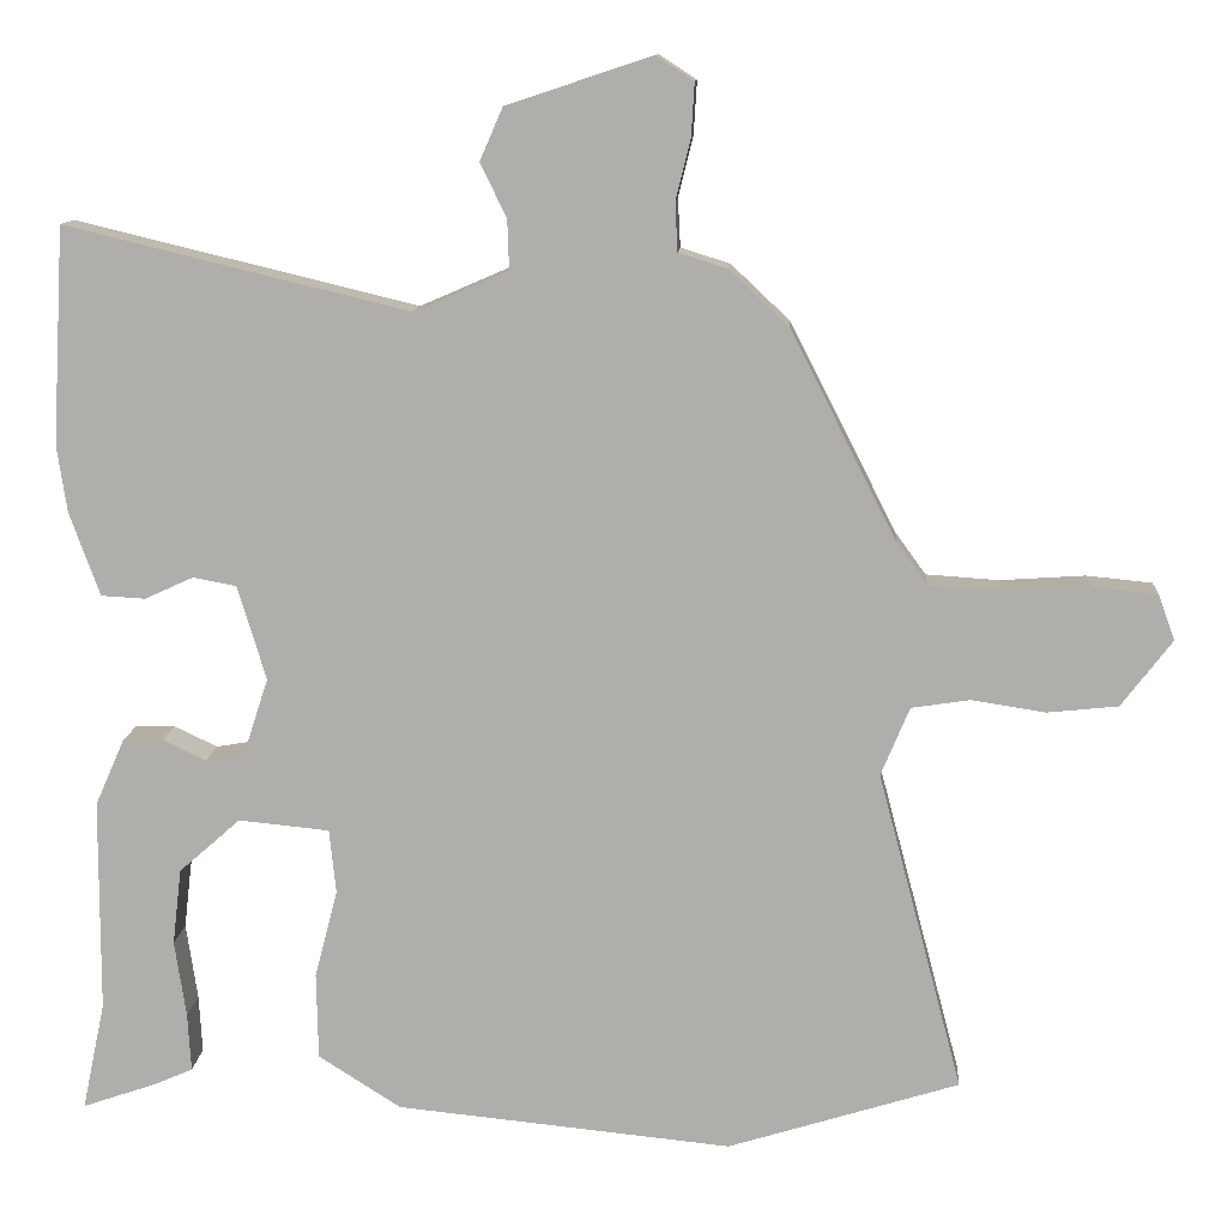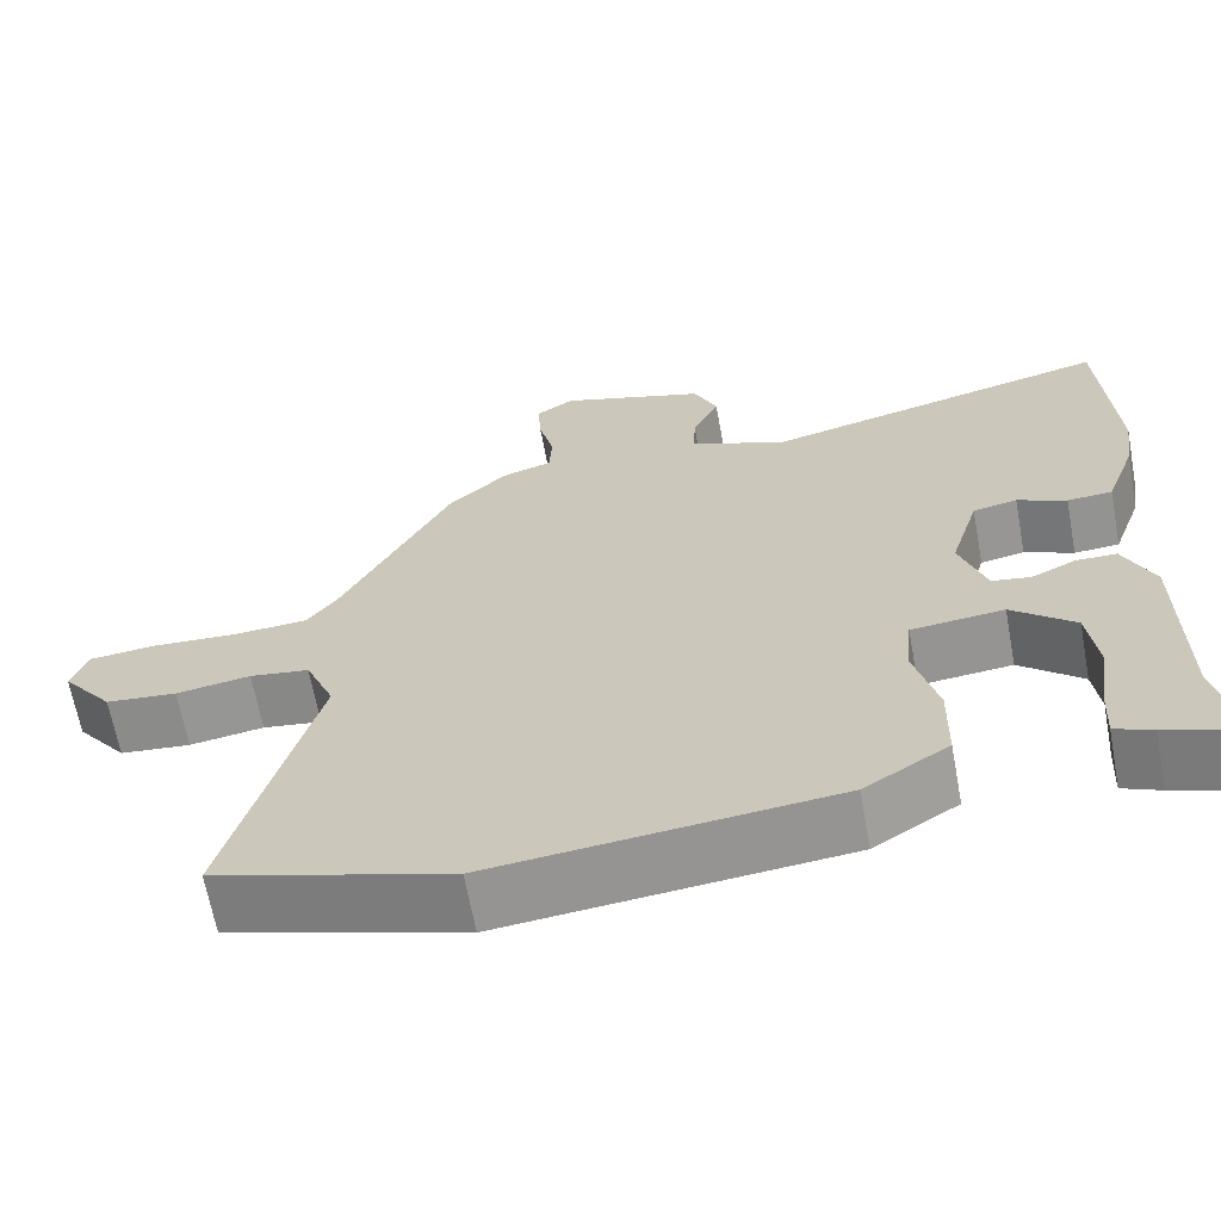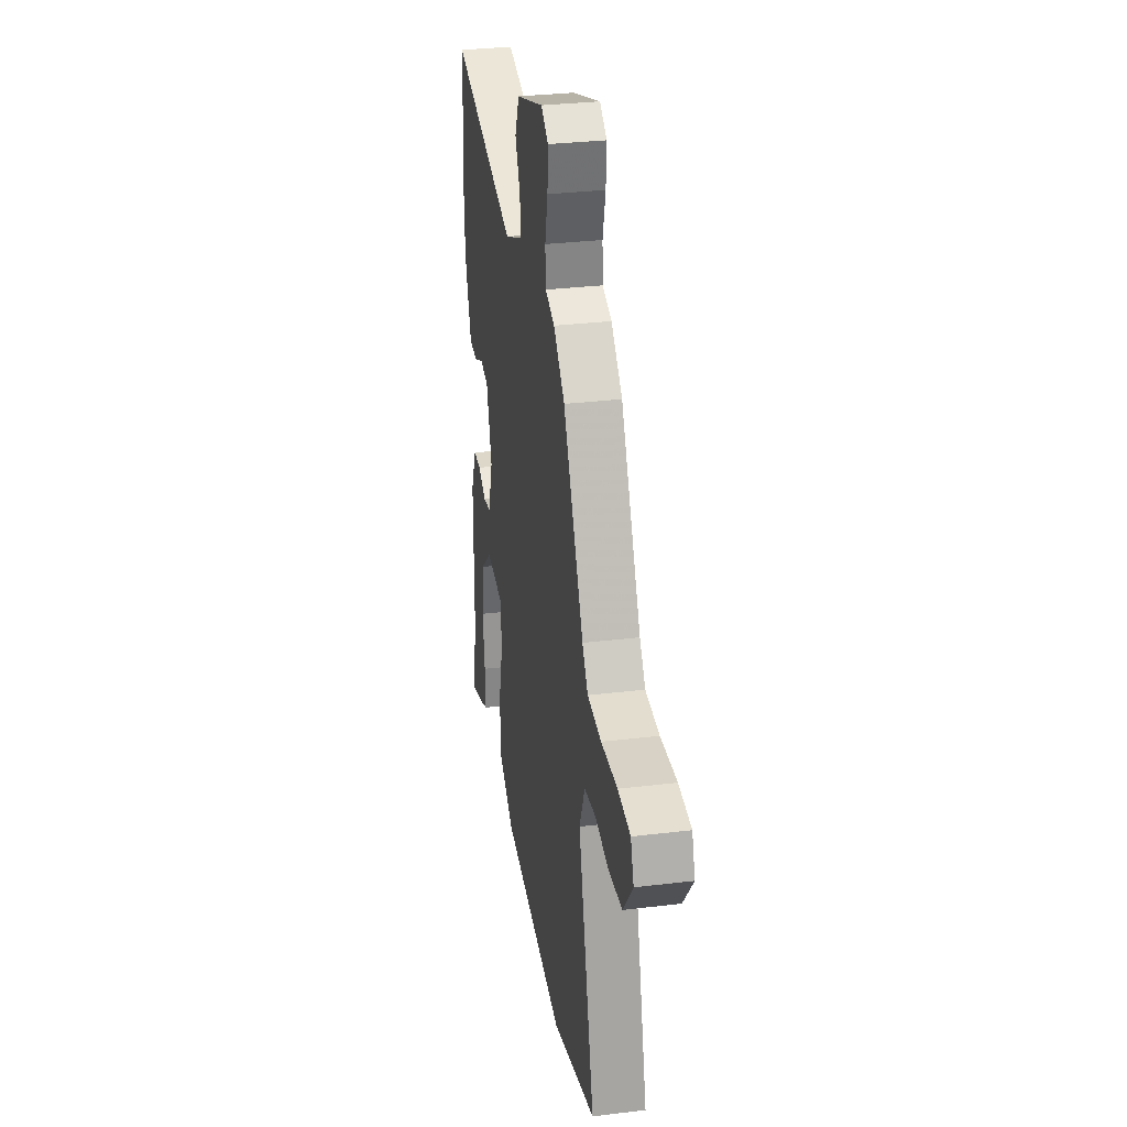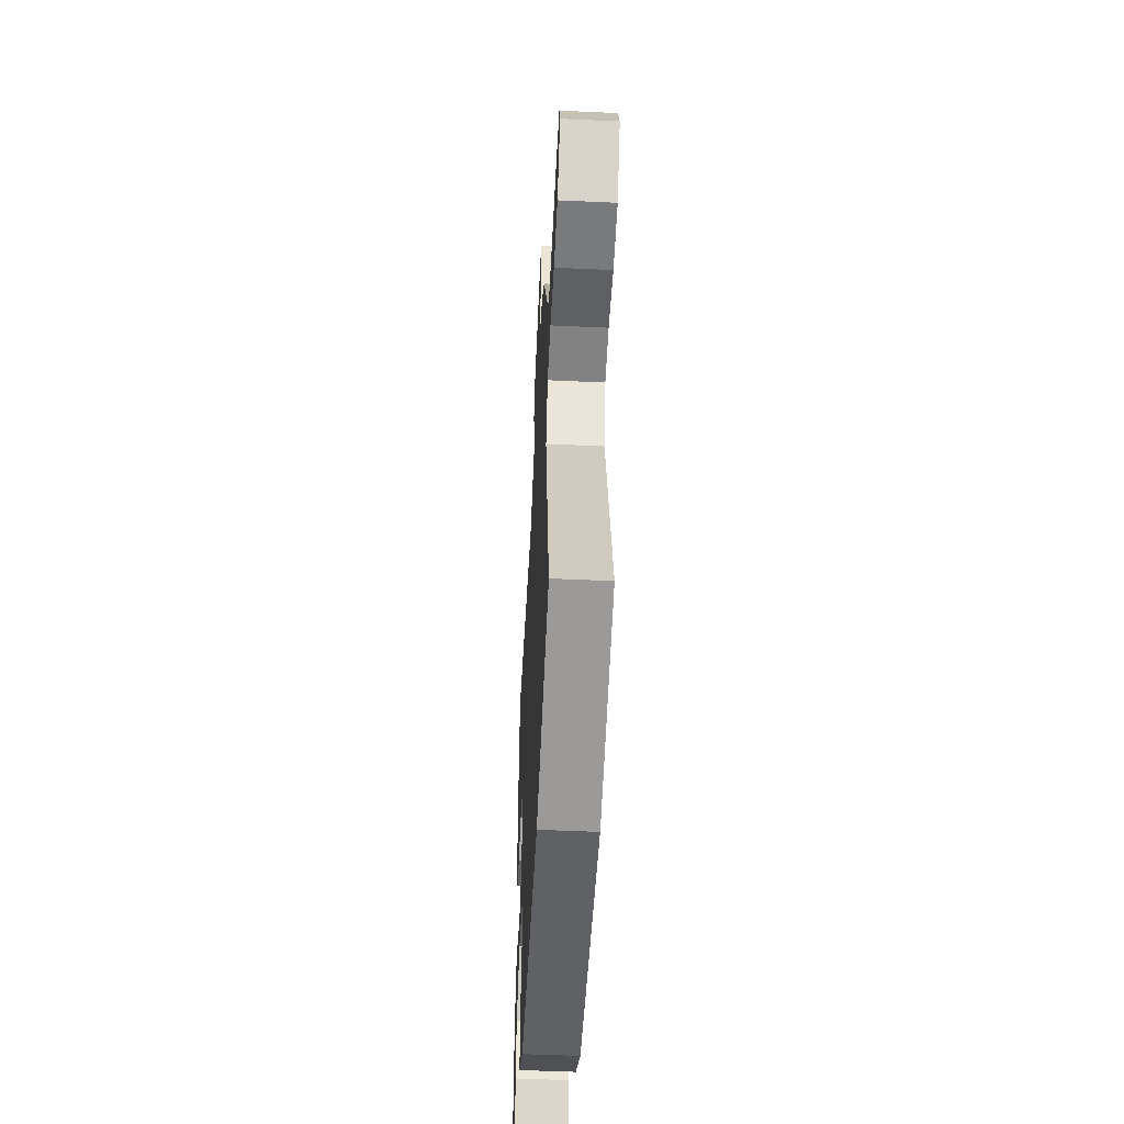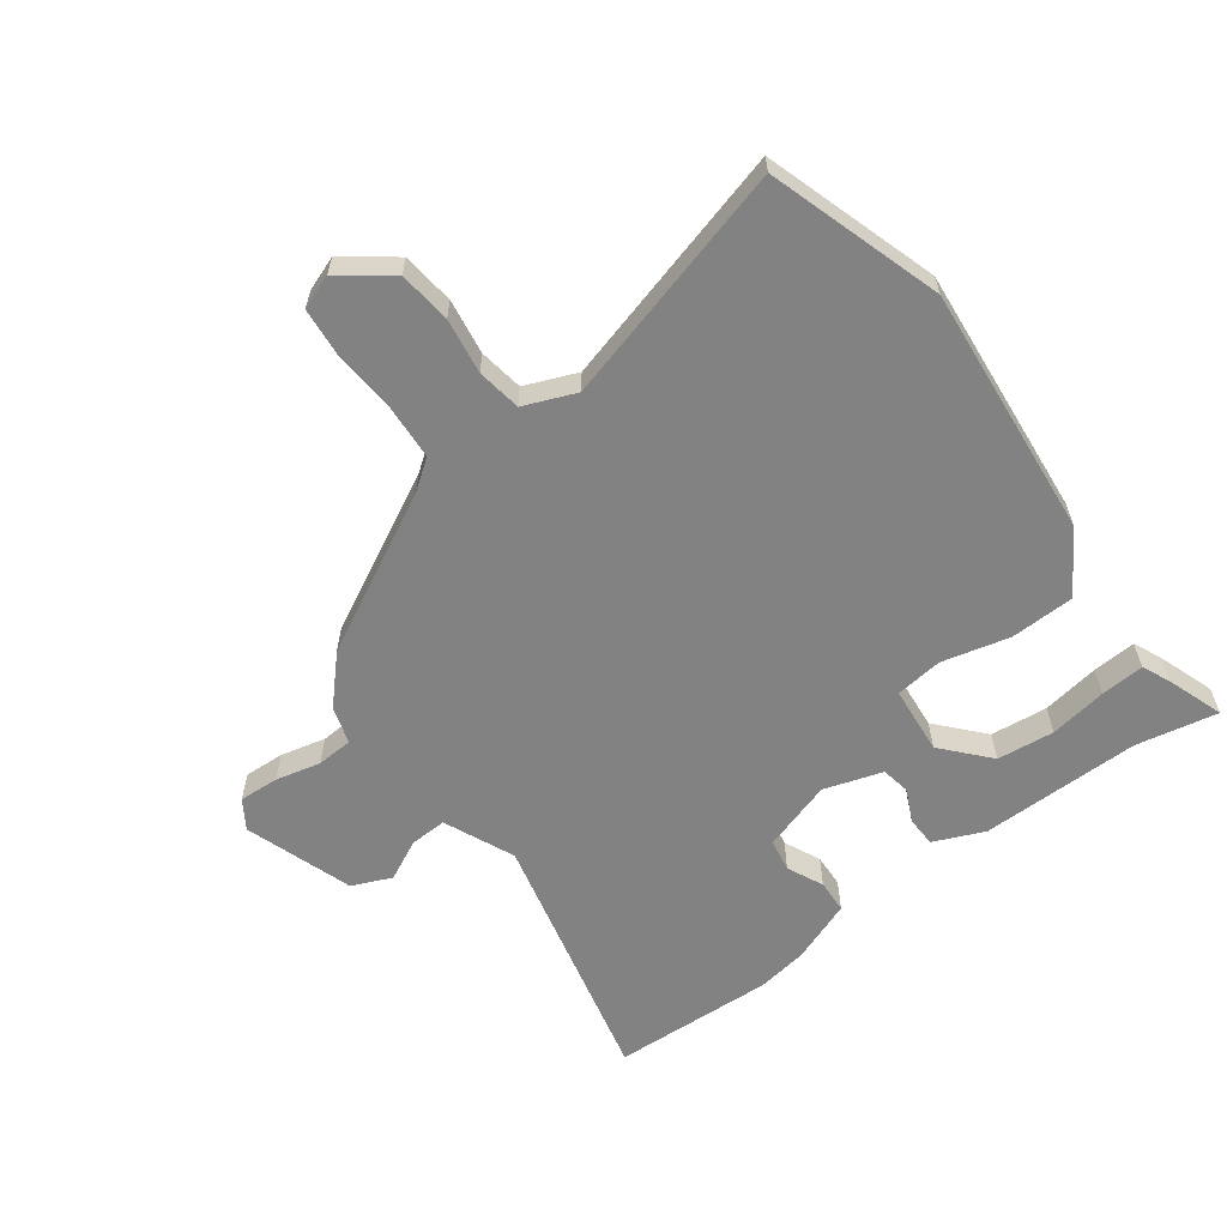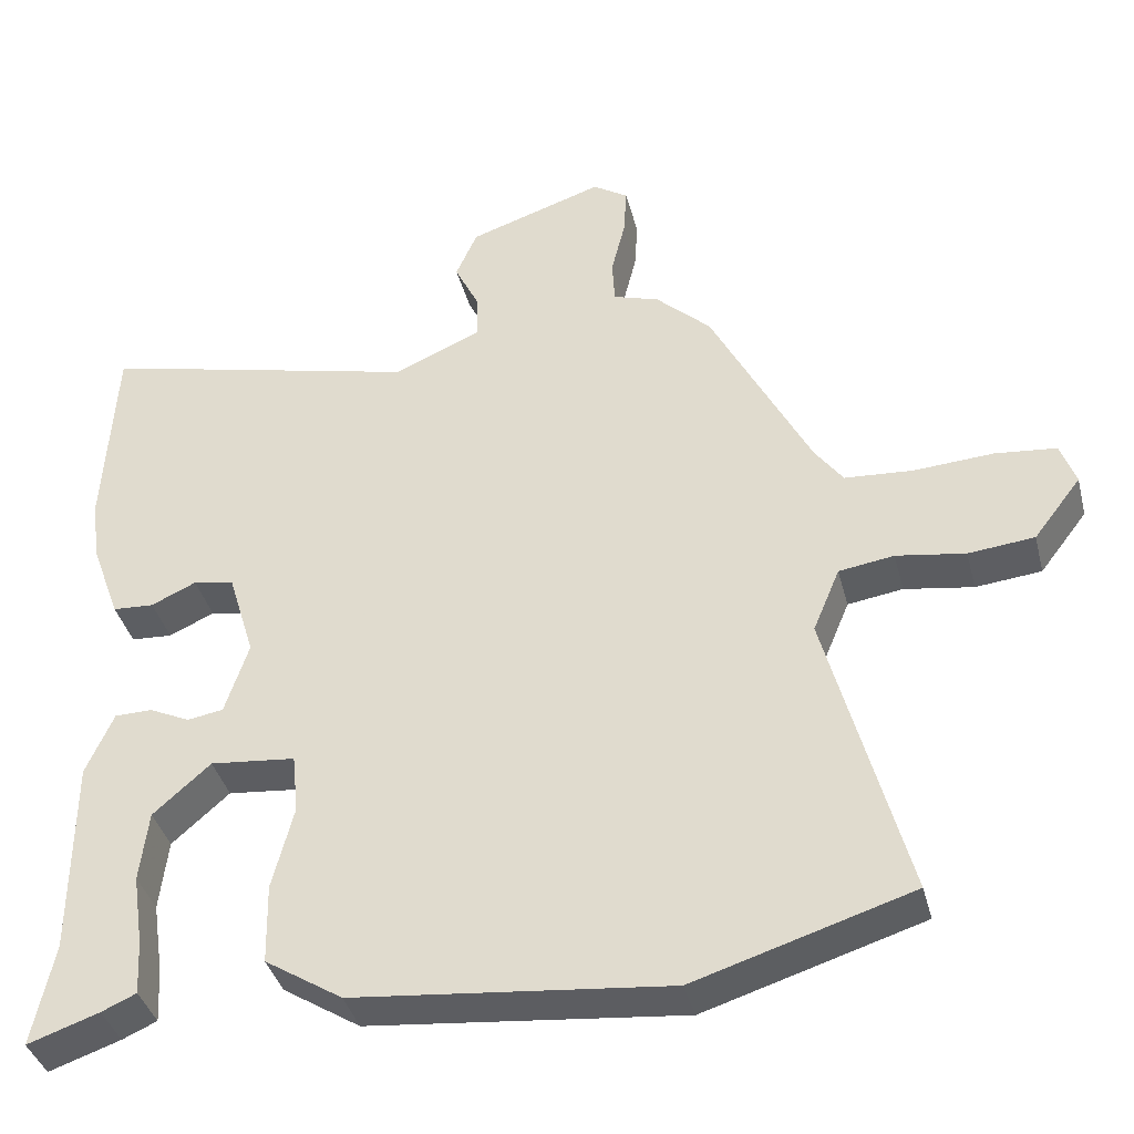
<metadata>
{"format":"obj","ext":"obj","renderer":"f3d","projection":"perspective","resolution":1024,"background":"white","views":[{"elev":11.6,"azim":3.9,"up":"+Z"},{"elev":-65.7,"azim":-169.5,"up":"+Z"},{"elev":31.5,"azim":80.3,"up":"+Z"},{"elev":-52.0,"azim":87.2,"up":"+Z"},{"elev":-60.9,"azim":126.9,"up":"+Y"},{"elev":-38.5,"azim":14.1,"up":"+Z"}]}
</metadata>
<code>
v -0.506 0.07 -0.529
v -0.478 0.07 -0.396
v -0.477 0.07 -0.136
v -0.441 0.07 -0.054
v -0.392 0.07 -0.053
v -0.339 0.07 -0.078
v -0.292 0.07 -0.07
v -0.261 0.07 0.025
v -0.296 0.07 0.14
v -0.349 0.07 0.15
v -0.408 0.07 0.123
v -0.462 0.07 0.126
v -0.499 0.07 0.228
v -0.511 0.07 0.31
v -0.496 0.07 0.574
v -0.077 0.07 0.473
v 0.038 0.07 0.523
v 0.036 0.07 0.583
v 0.004 0.07 0.649
v 0.032 0.07 0.713
v 0.209 0.07 0.772
v 0.255 0.07 0.742
v 0.251 0.07 0.677
v 0.233 0.07 0.604
v 0.236 0.07 0.545
v 0.296 0.07 0.526
v 0.368 0.07 0.458
v 0.498 0.07 0.203
v 0.535 0.07 0.152
v 0.624 0.07 0.146
v 0.728 0.07 0.153
v 0.808 0.07 0.145
v 0.828 0.07 0.089
v 0.766 0.07 0.008
v 0.68 0.07 -0.001
v 0.59 0.07 0.013
v 0.518 0.07 0.002
v 0.483 0.07 -0.082
v 0.587 0.07 -0.473
v 0.304 0.07 -0.561
v -0.106 0.07 -0.52
v -0.207 0.07 -0.456
v -0.209 0.07 -0.351
v -0.181 0.07 -0.242
v -0.189 0.07 -0.164
v -0.3 0.07 -0.153
v -0.375 0.07 -0.219
v -0.386 0.07 -0.312
v -0.372 0.07 -0.406
v -0.368 0.07 -0.477
v -0.413 0.07 -0.497
v -0.506 0 -0.529
v -0.478 0 -0.396
v -0.477 0 -0.136
v -0.441 0 -0.054
v -0.392 0 -0.053
v -0.339 0 -0.078
v -0.292 0 -0.07
v -0.261 0 0.025
v -0.296 0 0.14
v -0.349 0 0.15
v -0.408 0 0.123
v -0.462 0 0.126
v -0.499 0 0.228
v -0.511 0 0.31
v -0.496 0 0.574
v -0.077 0 0.473
v 0.038 0 0.523
v 0.036 0 0.583
v 0.004 0 0.649
v 0.032 0 0.713
v 0.209 0 0.772
v 0.255 0 0.742
v 0.251 0 0.677
v 0.233 0 0.604
v 0.236 0 0.545
v 0.296 0 0.526
v 0.368 0 0.458
v 0.498 0 0.203
v 0.535 0 0.152
v 0.624 0 0.146
v 0.728 0 0.153
v 0.808 0 0.145
v 0.828 0 0.089
v 0.766 0 0.008
v 0.68 0 -0.001
v 0.59 0 0.013
v 0.518 0 0.002
v 0.483 0 -0.082
v 0.587 0 -0.473
v 0.304 0 -0.561
v -0.106 0 -0.52
v -0.207 0 -0.456
v -0.209 0 -0.351
v -0.181 0 -0.242
v -0.189 0 -0.164
v -0.3 0 -0.153
v -0.375 0 -0.219
v -0.386 0 -0.312
v -0.372 0 -0.406
v -0.368 0 -0.477
v -0.413 0 -0.497
f 51 1 2
f 50 51 2
f 49 50 2
f 48 49 2
f 3 4 5
f 2 3 5
f 48 2 5
f 47 48 5
f 46 47 5 6
f 45 46 6 7
f 42 43 44
f 41 42 44
f 40 41 44
f 39 40 44
f 38 39 44
f 37 38 44 45
f 34 35 36
f 33 34 36
f 32 33 36
f 31 32 36
f 30 31 36
f 29 30 36 37
f 45 7 8
f 37 45 8
f 29 37 8
f 28 29 8
f 28 8 9
f 27 28 9
f 26 27 9
f 25 26 9
f 22 23 24
f 21 22 24
f 20 21 24
f 19 20 24
f 18 19 24
f 17 18 24 25
f 14 15 16
f 13 14 16
f 12 13 16
f 11 12 16
f 10 11 16
f 16 17 25
f 10 16 25
f 9 10 25
f 53 52 102
f 53 102 101
f 53 101 100
f 53 100 99
f 56 55 54
f 56 54 53
f 56 53 99
f 56 99 98
f 57 56 98 97
f 58 57 97 96
f 95 94 93
f 95 93 92
f 95 92 91
f 95 91 90
f 95 90 89
f 96 95 89 88
f 87 86 85
f 87 85 84
f 87 84 83
f 87 83 82
f 87 82 81
f 88 87 81 80
f 59 58 96
f 59 96 88
f 59 88 80
f 59 80 79
f 60 59 79
f 60 79 78
f 60 78 77
f 60 77 76
f 75 74 73
f 75 73 72
f 75 72 71
f 75 71 70
f 75 70 69
f 76 75 69 68
f 67 66 65
f 67 65 64
f 67 64 63
f 67 63 62
f 67 62 61
f 76 68 67
f 76 67 61
f 76 61 60
f 1 52 53 2
f 2 53 54 3
f 3 54 55 4
f 4 55 56 5
f 5 56 57 6
f 6 57 58 7
f 7 58 59 8
f 8 59 60 9
f 9 60 61 10
f 10 61 62 11
f 11 62 63 12
f 12 63 64 13
f 13 64 65 14
f 14 65 66 15
f 15 66 67 16
f 16 67 68 17
f 17 68 69 18
f 18 69 70 19
f 19 70 71 20
f 20 71 72 21
f 21 72 73 22
f 22 73 74 23
f 23 74 75 24
f 24 75 76 25
f 25 76 77 26
f 26 77 78 27
f 27 78 79 28
f 28 79 80 29
f 29 80 81 30
f 30 81 82 31
f 31 82 83 32
f 32 83 84 33
f 33 84 85 34
f 34 85 86 35
f 35 86 87 36
f 36 87 88 37
f 37 88 89 38
f 38 89 90 39
f 39 90 91 40
f 40 91 92 41
f 41 92 93 42
f 42 93 94 43
f 43 94 95 44
f 44 95 96 45
f 45 96 97 46
f 46 97 98 47
f 47 98 99 48
f 48 99 100 49
f 49 100 101 50
f 50 101 102 51
f 51 102 52 1

</code>
